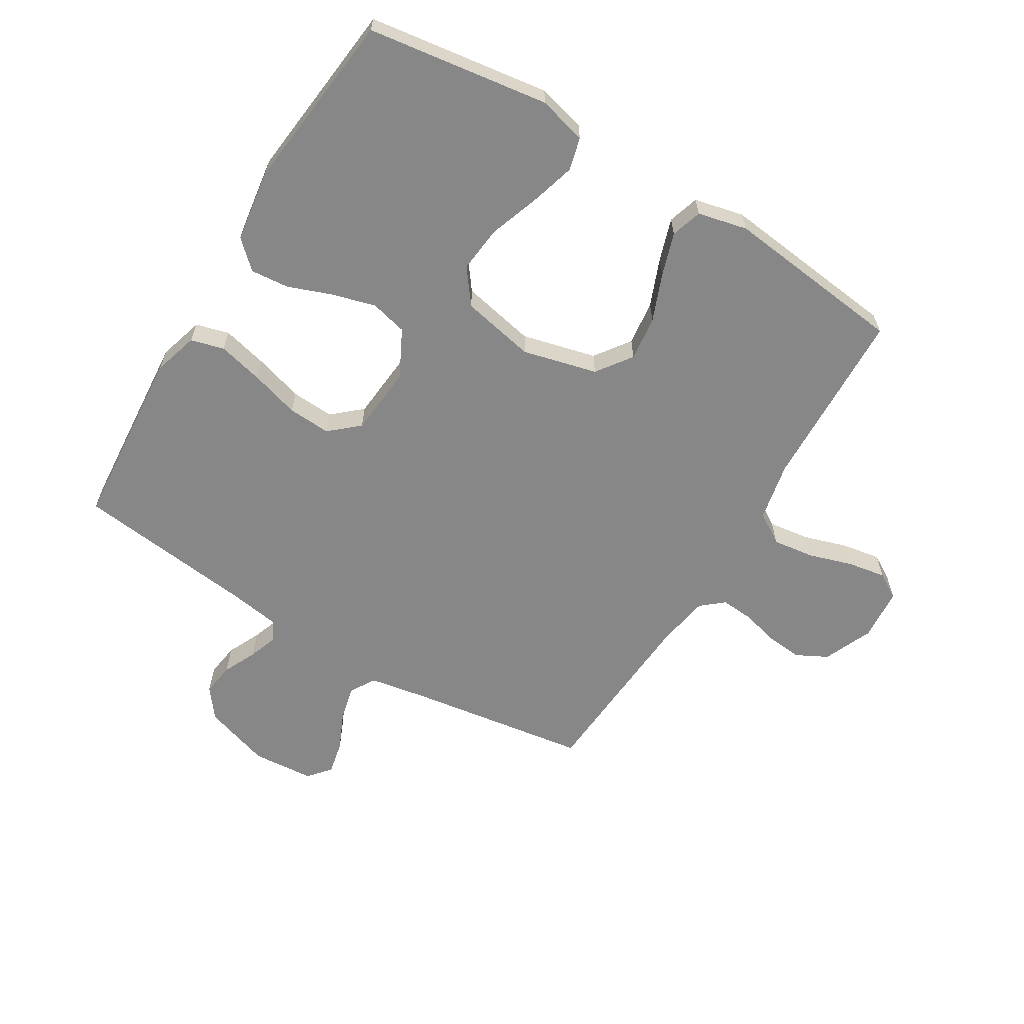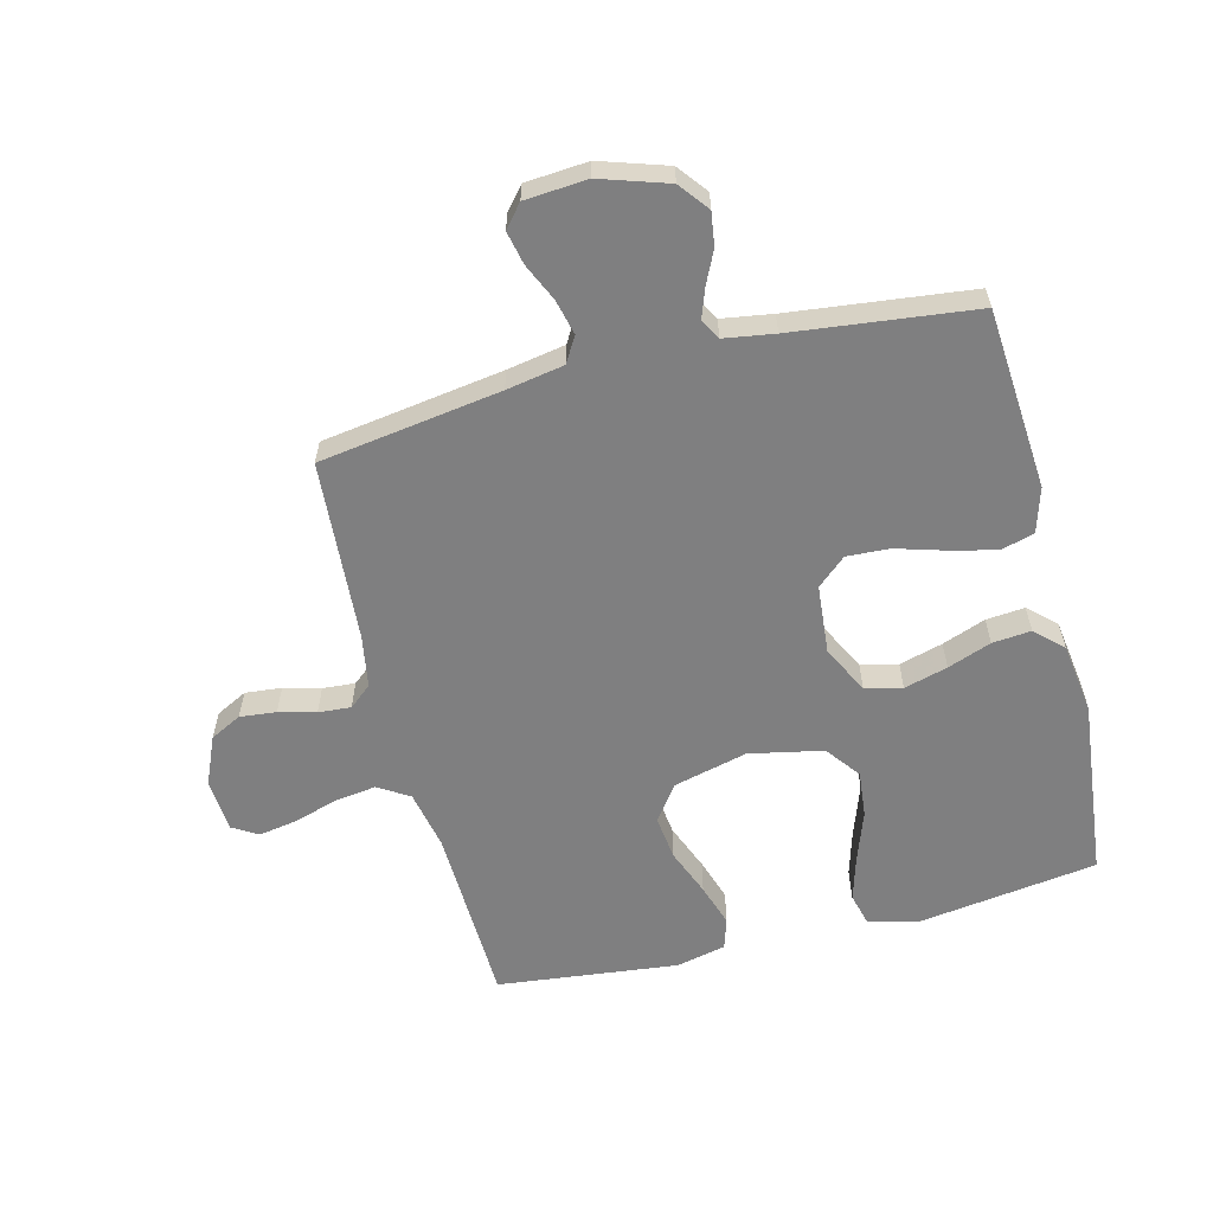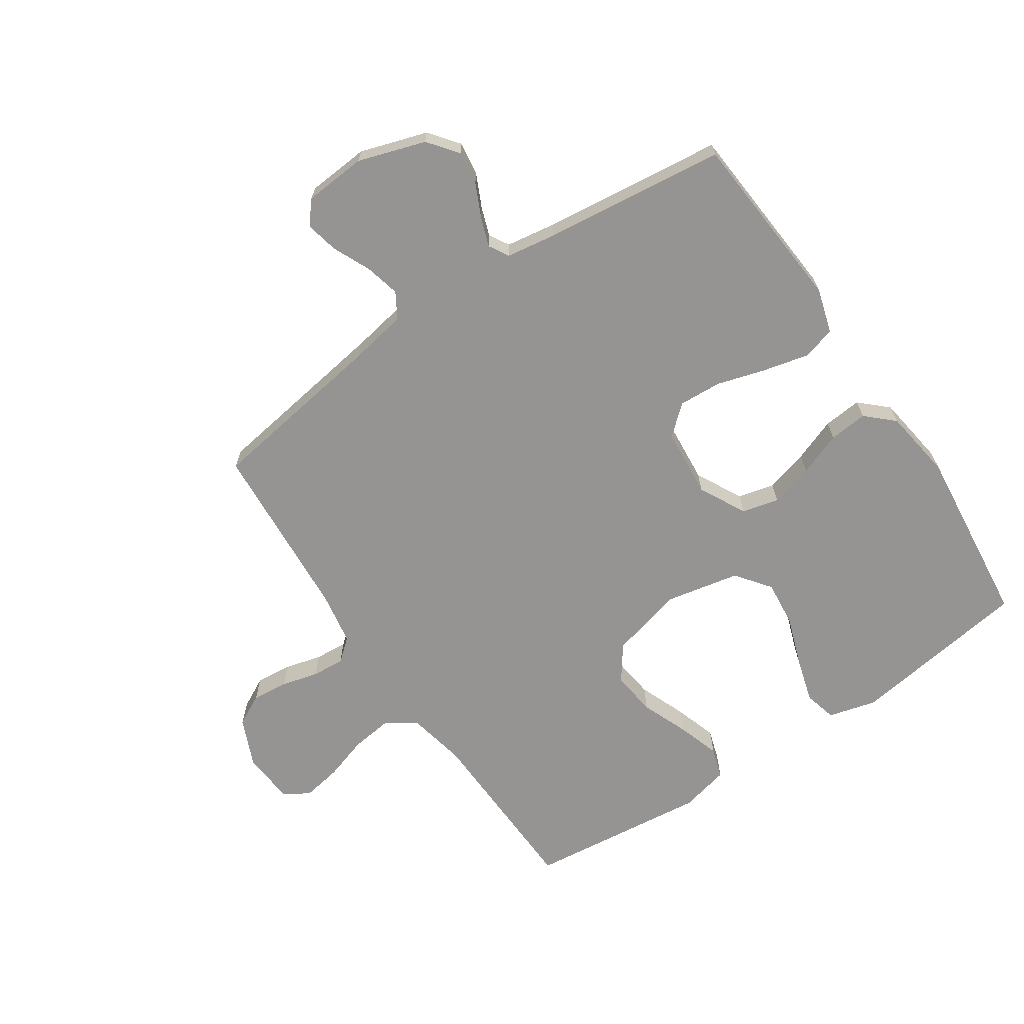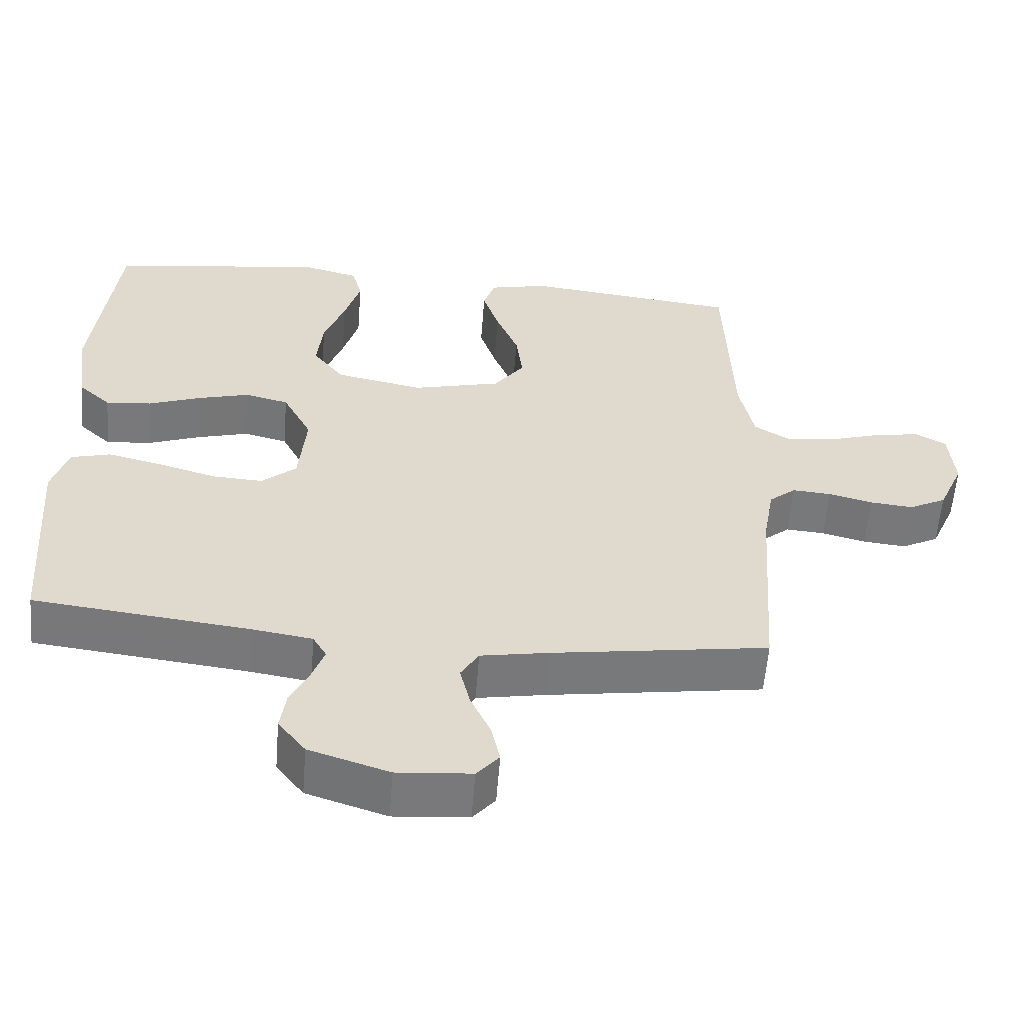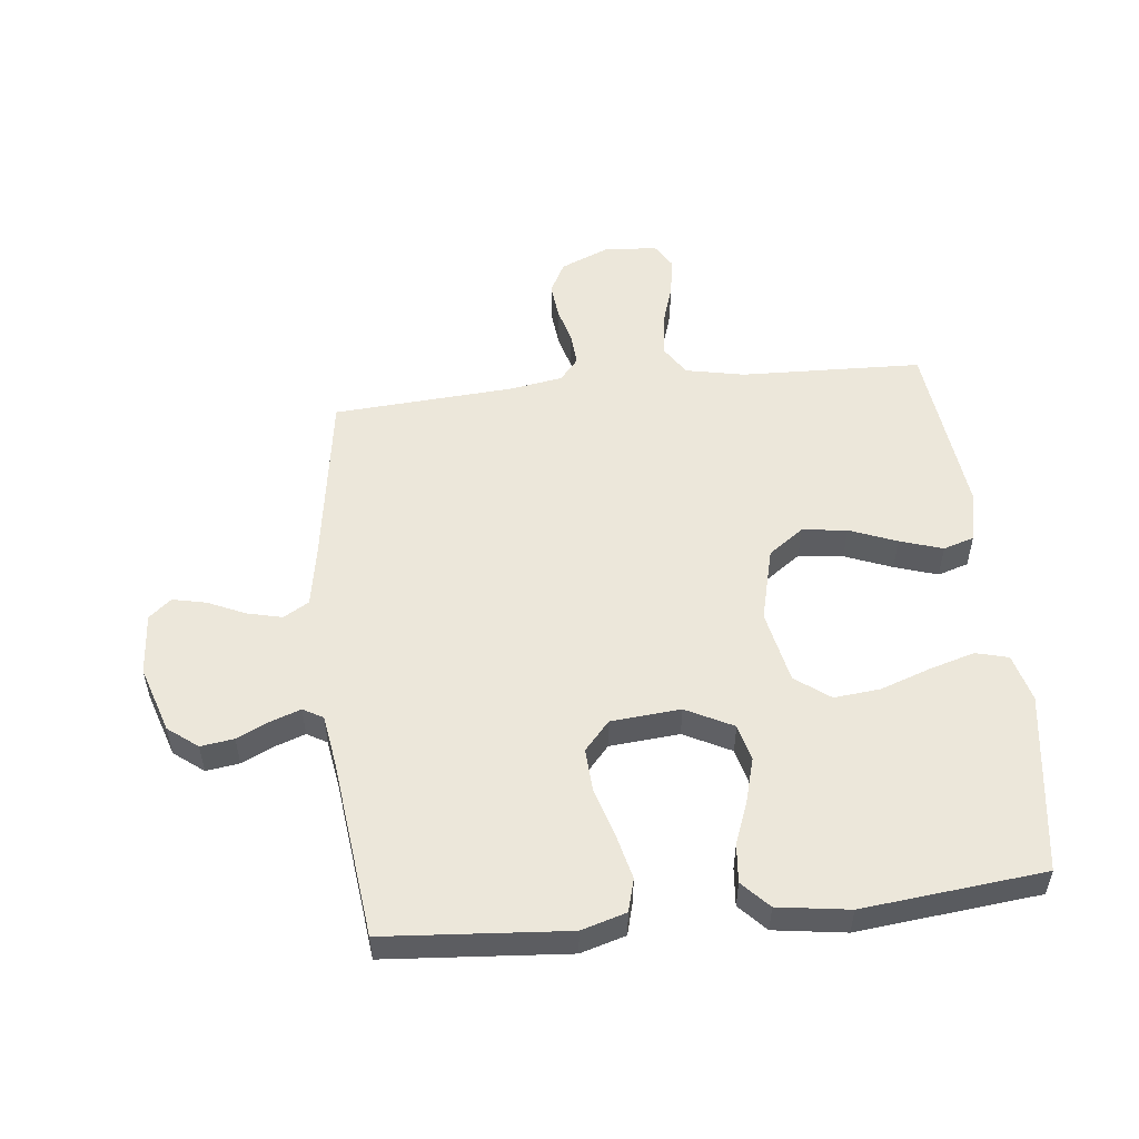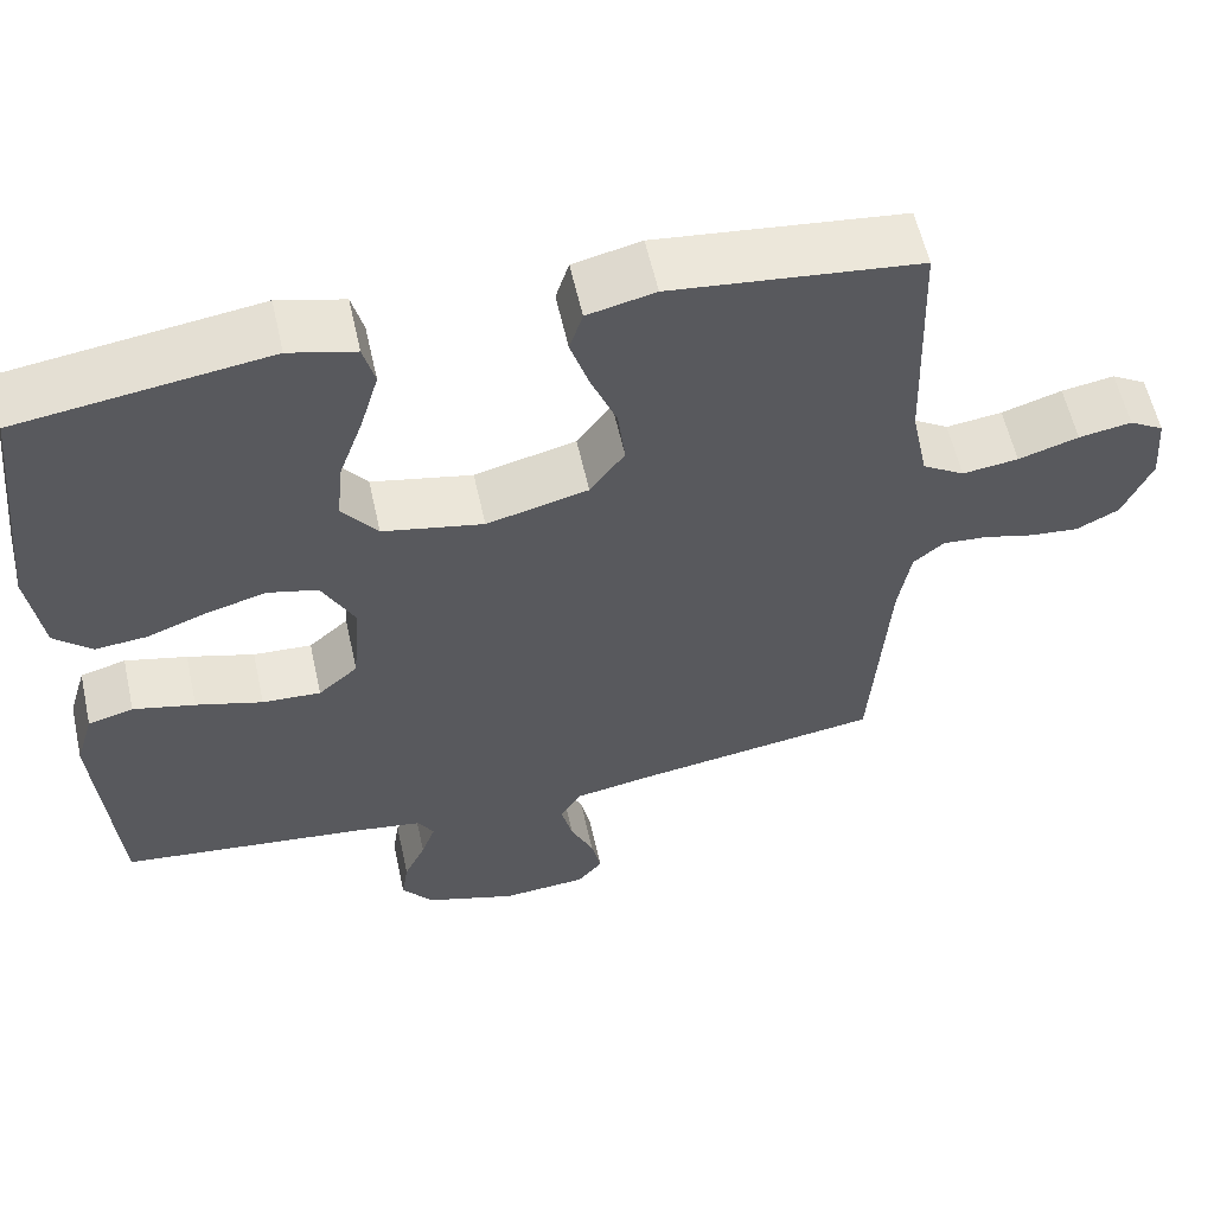
<metadata>
{"format":"obj","ext":"obj","renderer":"f3d","projection":"perspective","resolution":1024,"background":"white","views":[{"elev":-62.5,"azim":-31.2,"up":"+Y"},{"elev":-59.7,"azim":-165.8,"up":"+Y"},{"elev":-67.1,"azim":-146.0,"up":"+Y"},{"elev":-57.9,"azim":-4.5,"up":"+Z"},{"elev":52.9,"azim":-96.2,"up":"+Y"},{"elev":58.5,"azim":-12.5,"up":"+Z"}]}
</metadata>
<code>
v 0.5 0.07 0.5
v 0.51 0.07 0.2
v 0.53 0.07 0.102
v 0.581 0.07 0.07
v 0.649 0.07 0.079
v 0.722 0.07 0.102
v 0.786 0.07 0.113
v 0.828 0.07 0.088
v 0.835 0.07 0
v 0.8 0.07 -0.081
v 0.748 0.07 -0.108
v 0.688 0.07 -0.102
v 0.627 0.07 -0.086
v 0.573 0.07 -0.082
v 0.536 0.07 -0.113
v 0.521 0.07 -0.2
v 0.5 0.07 -0.5
v 0.2 0.07 -0.545
v 0.105 0.07 -0.562
v 0.08 0.07 -0.604
v 0.094 0.07 -0.662
v 0.122 0.07 -0.724
v 0.134 0.07 -0.779
v 0.103 0.07 -0.816
v 0 0.07 -0.824
v -0.111 0.07 -0.788
v -0.149 0.07 -0.739
v -0.141 0.07 -0.684
v -0.115 0.07 -0.629
v -0.098 0.07 -0.581
v -0.117 0.07 -0.548
v -0.2 0.07 -0.535
v -0.5 0.07 -0.5
v -0.523 0.07 -0.2
v -0.501 0.07 -0.126
v -0.446 0.07 -0.111
v -0.371 0.07 -0.129
v -0.29 0.07 -0.153
v -0.219 0.07 -0.157
v -0.171 0.07 -0.115
v -0.161 0.07 0
v -0.201 0.07 0.078
v -0.262 0.07 0.093
v -0.334 0.07 0.073
v -0.406 0.07 0.046
v -0.47 0.07 0.04
v -0.515 0.07 0.082
v -0.532 0.07 0.2
v -0.5 0.07 0.5
v -0.2 0.07 0.543
v -0.12 0.07 0.522
v -0.106 0.07 0.468
v -0.128 0.07 0.393
v -0.157 0.07 0.311
v -0.165 0.07 0.234
v -0.122 0.07 0.177
v 0 0.07 0.152
v 0.123 0.07 0.183
v 0.165 0.07 0.241
v 0.156 0.07 0.315
v 0.125 0.07 0.393
v 0.102 0.07 0.464
v 0.118 0.07 0.515
v 0.2 0.07 0.534
v 0.5 0 0.5
v 0.51 0 0.2
v 0.53 0 0.102
v 0.581 0 0.07
v 0.649 0 0.079
v 0.722 0 0.102
v 0.786 0 0.113
v 0.828 0 0.088
v 0.835 0 0
v 0.8 0 -0.081
v 0.748 0 -0.108
v 0.688 0 -0.102
v 0.627 0 -0.086
v 0.573 0 -0.082
v 0.536 0 -0.113
v 0.521 0 -0.2
v 0.5 0 -0.5
v 0.2 0 -0.545
v 0.105 0 -0.562
v 0.08 0 -0.604
v 0.094 0 -0.662
v 0.122 0 -0.724
v 0.134 0 -0.779
v 0.103 0 -0.816
v 0 0 -0.824
v -0.111 0 -0.788
v -0.149 0 -0.739
v -0.141 0 -0.684
v -0.115 0 -0.629
v -0.098 0 -0.581
v -0.117 0 -0.548
v -0.2 0 -0.535
v -0.5 0 -0.5
v -0.523 0 -0.2
v -0.501 0 -0.126
v -0.446 0 -0.111
v -0.371 0 -0.129
v -0.29 0 -0.153
v -0.219 0 -0.157
v -0.171 0 -0.115
v -0.161 0 0
v -0.201 0 0.078
v -0.262 0 0.093
v -0.334 0 0.073
v -0.406 0 0.046
v -0.47 0 0.04
v -0.515 0 0.082
v -0.532 0 0.2
v -0.5 0 0.5
v -0.2 0 0.543
v -0.12 0 0.522
v -0.106 0 0.468
v -0.128 0 0.393
v -0.157 0 0.311
v -0.165 0 0.234
v -0.122 0 0.177
v 0 0 0.152
v 0.123 0 0.183
v 0.165 0 0.241
v 0.156 0 0.315
v 0.125 0 0.393
v 0.102 0 0.464
v 0.118 0 0.515
v 0.2 0 0.534
f 64 1 2
f 63 64 2
f 62 63 2
f 61 62 2
f 60 61 2
f 59 60 2 3
f 58 59 3 4
f 57 58 4
f 52 53 54
f 51 52 54
f 50 51 54
f 49 50 54
f 48 49 54
f 47 48 54
f 46 47 54
f 45 46 54
f 44 45 54
f 43 44 54 55
f 42 43 55 56
f 36 37 38
f 35 36 38
f 34 35 38
f 33 34 38
f 32 33 38
f 31 32 38 39
f 30 31 39 40
f 27 28 29
f 26 27 29
f 25 26 29
f 24 25 29
f 23 24 29
f 22 23 29
f 21 22 29
f 20 21 29 30
f 30 40 41
f 20 30 41
f 19 20 41
f 16 17 18
f 18 19 41
f 16 18 41
f 15 16 41
f 11 12 13
f 10 11 13
f 9 10 13
f 8 9 13
f 7 8 13
f 6 7 13
f 5 6 13
f 4 5 13 14
f 15 41 42
f 14 15 42
f 4 14 42
f 57 4 42
f 42 56 57
f 66 65 128
f 66 128 127
f 66 127 126
f 66 126 125
f 66 125 124
f 67 66 124 123
f 68 67 123 122
f 68 122 121
f 118 117 116
f 118 116 115
f 118 115 114
f 118 114 113
f 118 113 112
f 118 112 111
f 118 111 110
f 118 110 109
f 118 109 108
f 119 118 108 107
f 120 119 107 106
f 102 101 100
f 102 100 99
f 102 99 98
f 102 98 97
f 102 97 96
f 103 102 96 95
f 104 103 95 94
f 93 92 91
f 93 91 90
f 93 90 89
f 93 89 88
f 93 88 87
f 93 87 86
f 93 86 85
f 94 93 85 84
f 105 104 94
f 105 94 84
f 105 84 83
f 82 81 80
f 105 83 82
f 105 82 80
f 105 80 79
f 77 76 75
f 77 75 74
f 77 74 73
f 77 73 72
f 77 72 71
f 77 71 70
f 77 70 69
f 78 77 69 68
f 106 105 79
f 106 79 78
f 106 78 68
f 106 68 121
f 121 120 106
f 1 65 66 2
f 2 66 67 3
f 3 67 68 4
f 4 68 69 5
f 5 69 70 6
f 6 70 71 7
f 7 71 72 8
f 8 72 73 9
f 9 73 74 10
f 10 74 75 11
f 11 75 76 12
f 12 76 77 13
f 13 77 78 14
f 14 78 79 15
f 15 79 80 16
f 16 80 81 17
f 17 81 82 18
f 18 82 83 19
f 19 83 84 20
f 20 84 85 21
f 21 85 86 22
f 22 86 87 23
f 23 87 88 24
f 24 88 89 25
f 25 89 90 26
f 26 90 91 27
f 27 91 92 28
f 28 92 93 29
f 29 93 94 30
f 30 94 95 31
f 31 95 96 32
f 32 96 97 33
f 33 97 98 34
f 34 98 99 35
f 35 99 100 36
f 36 100 101 37
f 37 101 102 38
f 38 102 103 39
f 39 103 104 40
f 40 104 105 41
f 41 105 106 42
f 42 106 107 43
f 43 107 108 44
f 44 108 109 45
f 45 109 110 46
f 46 110 111 47
f 47 111 112 48
f 48 112 113 49
f 49 113 114 50
f 50 114 115 51
f 51 115 116 52
f 52 116 117 53
f 53 117 118 54
f 54 118 119 55
f 55 119 120 56
f 56 120 121 57
f 57 121 122 58
f 58 122 123 59
f 59 123 124 60
f 60 124 125 61
f 61 125 126 62
f 62 126 127 63
f 63 127 128 64
f 64 128 65 1

</code>
